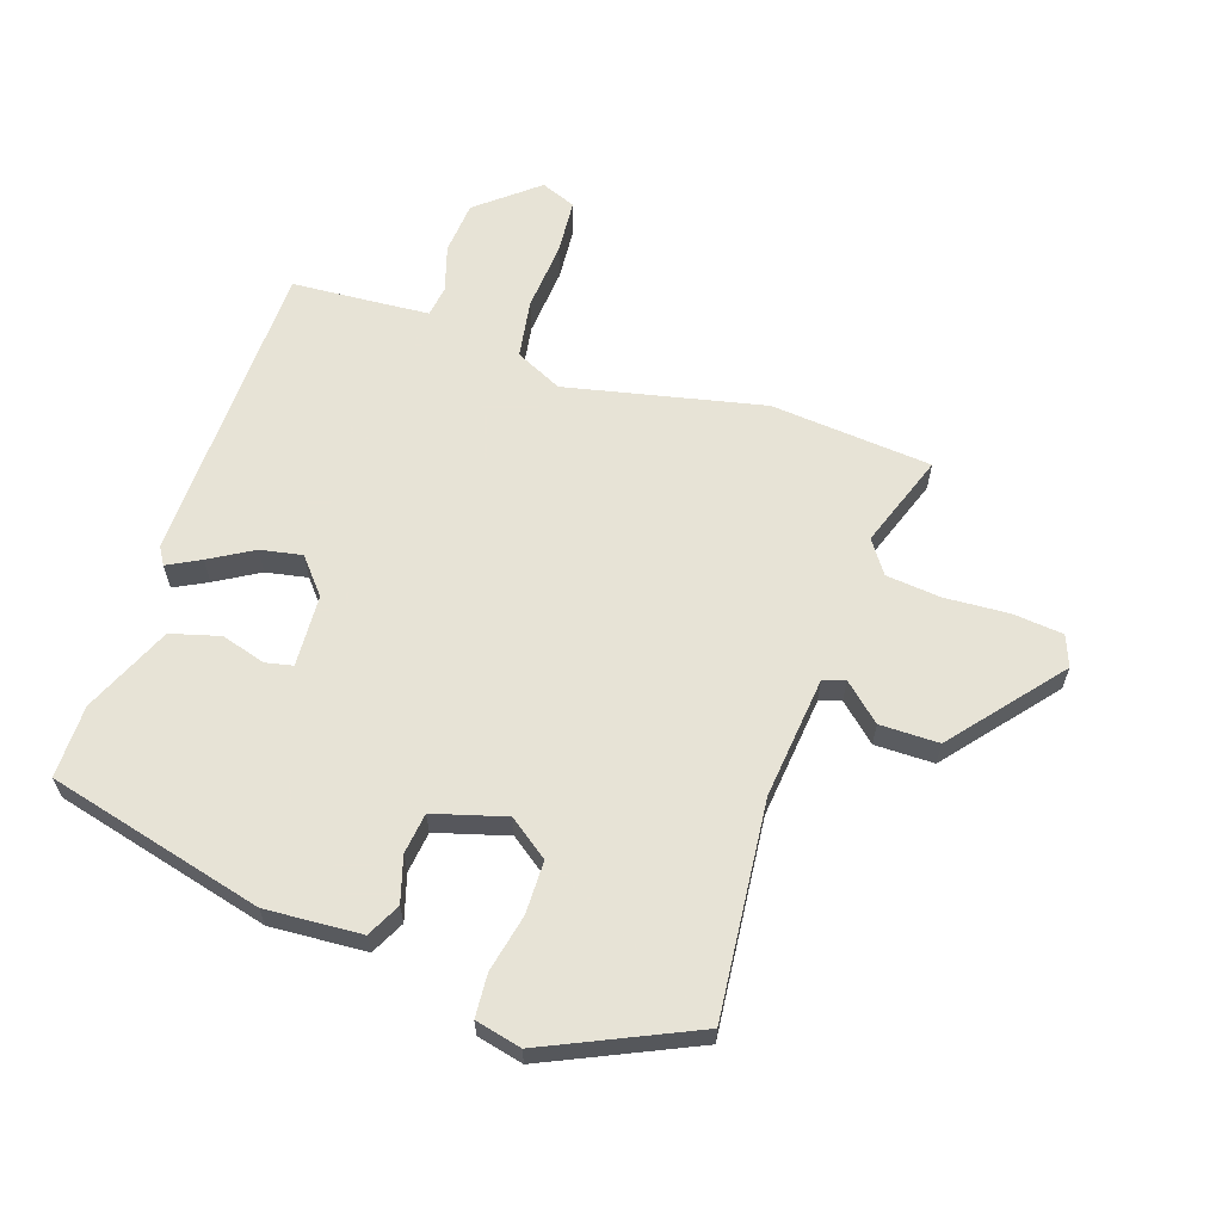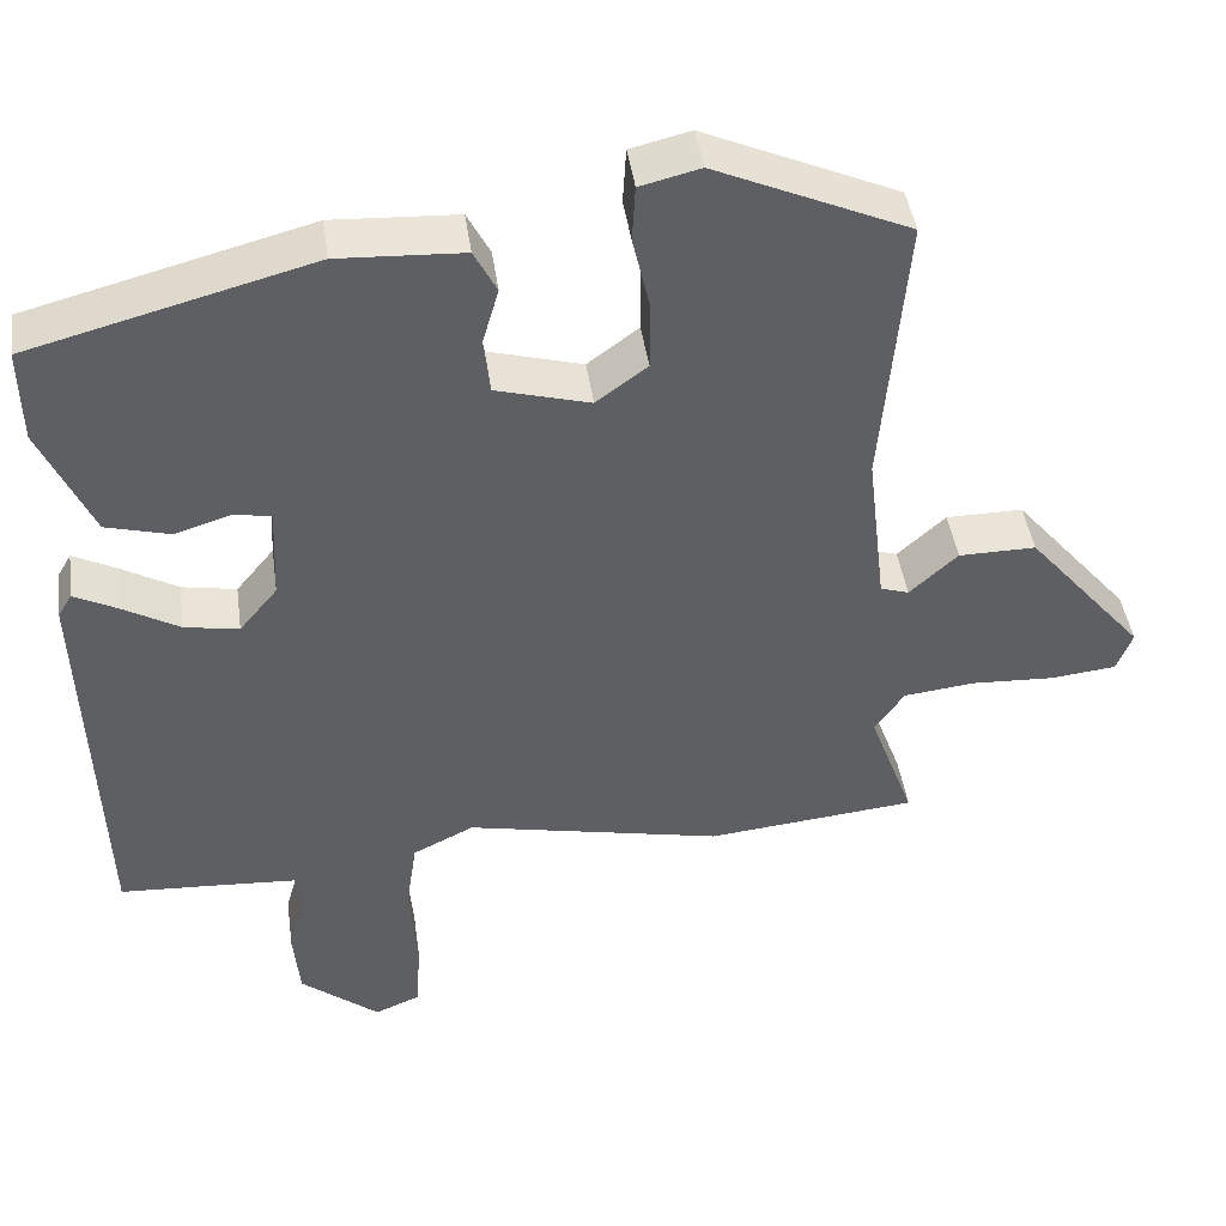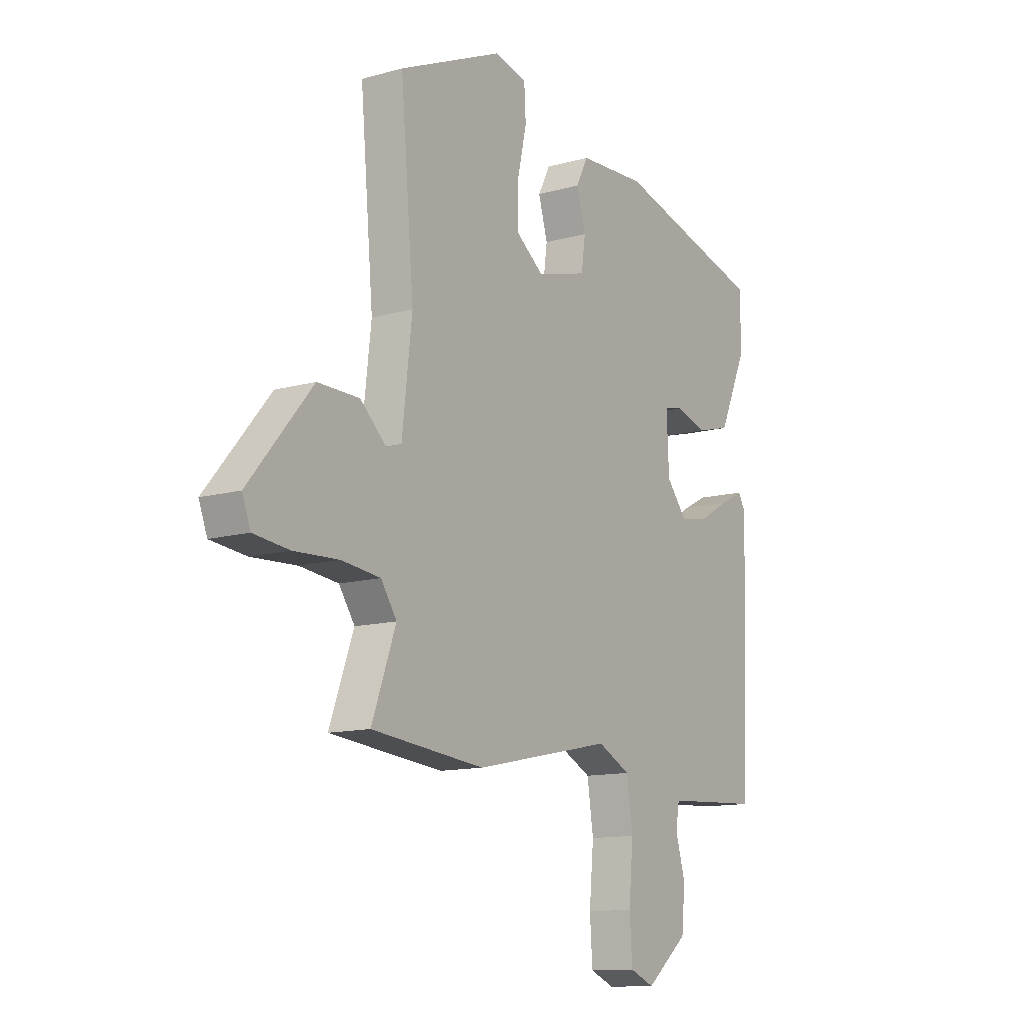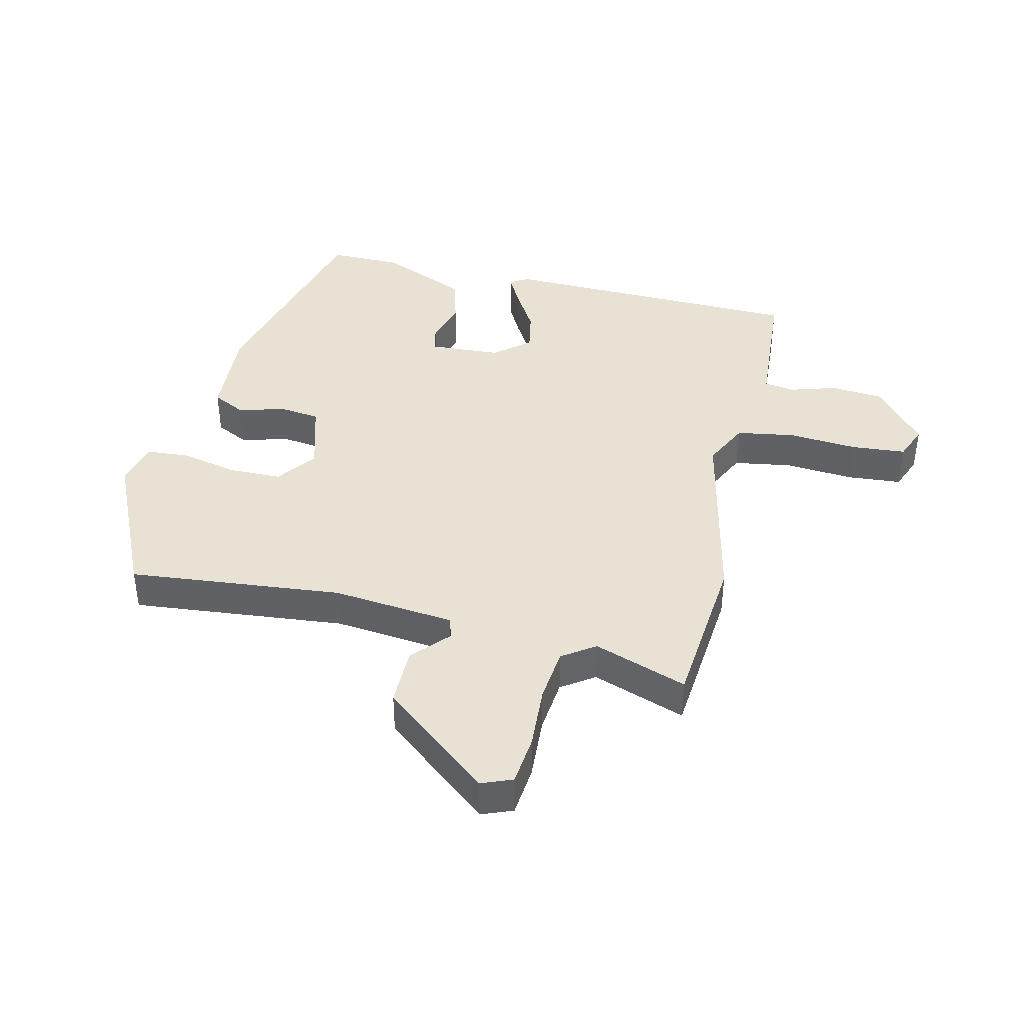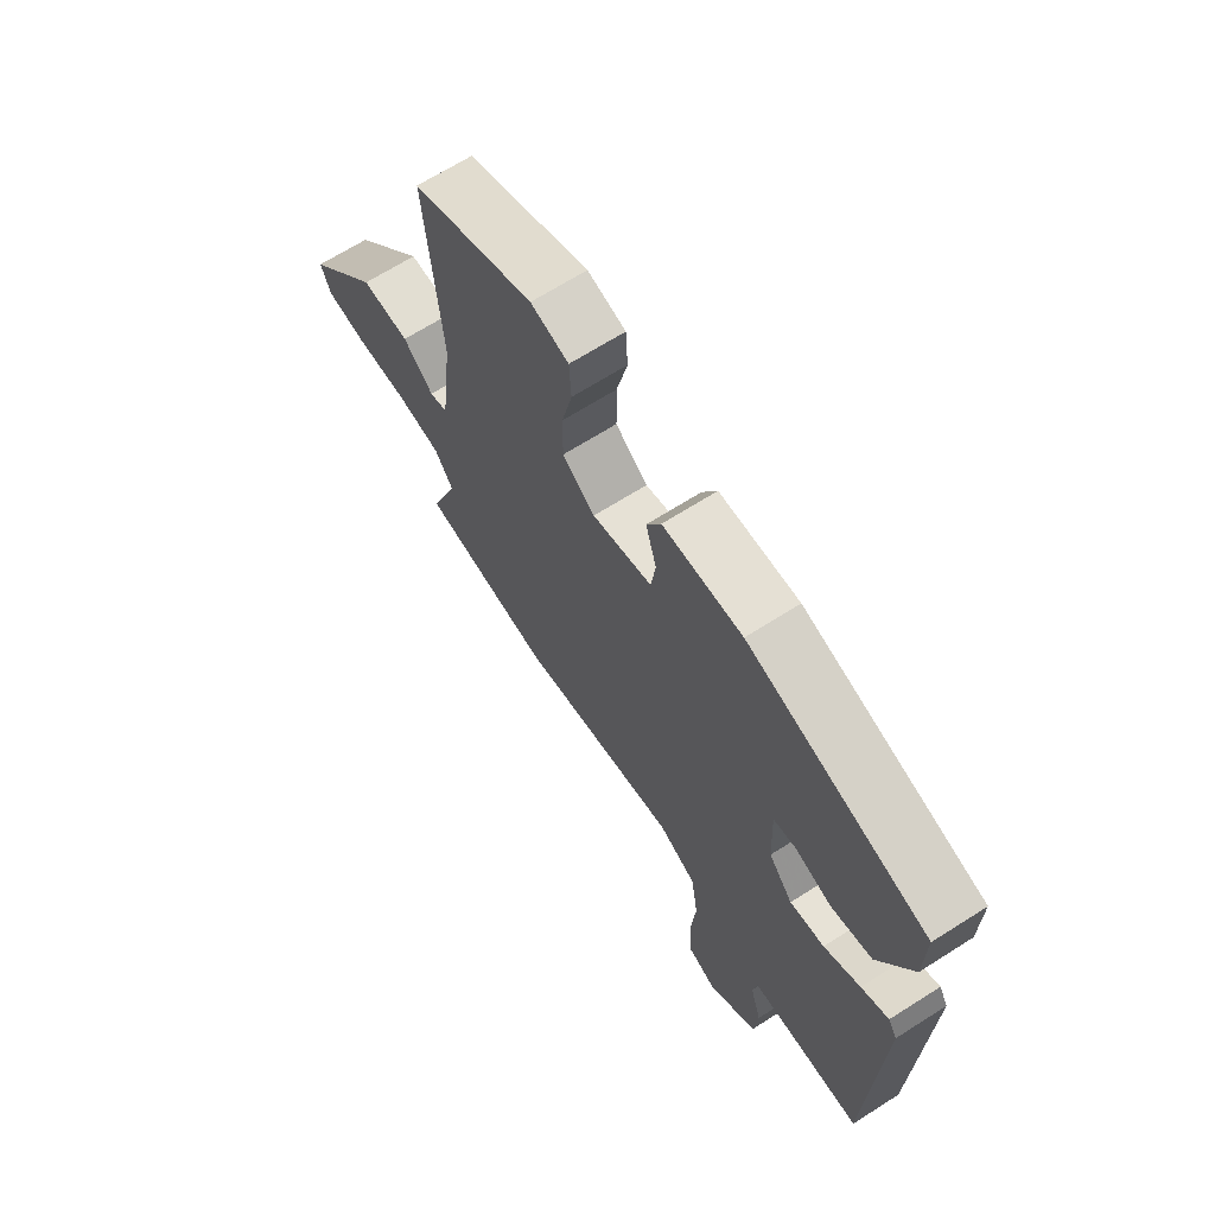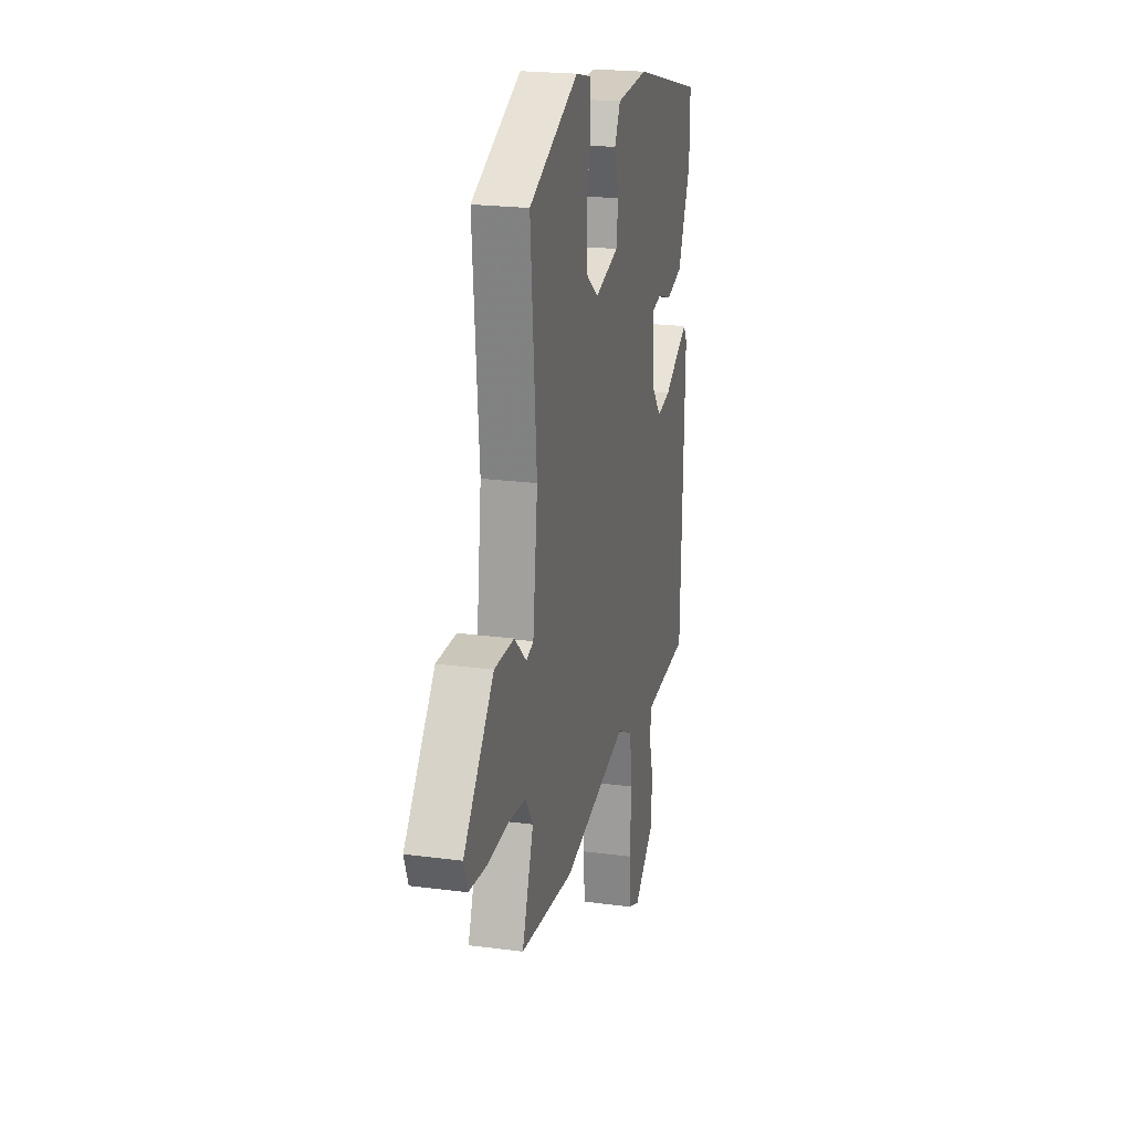
<metadata>
{"format":"obj","ext":"obj","renderer":"f3d","projection":"perspective","resolution":1024,"background":"white","views":[{"elev":62.6,"azim":17.8,"up":"+Y"},{"elev":43.8,"azim":-8.0,"up":"+Z"},{"elev":-12.3,"azim":123.4,"up":"+Z"},{"elev":40.6,"azim":102.6,"up":"+Y"},{"elev":67.4,"azim":-122.5,"up":"+Z"},{"elev":21.7,"azim":103.1,"up":"+Z"}]}
</metadata>
<code>
v 0.515 0.07 0.442
v 0.485 0.07 0.098
v 0.508 0.07 -0.098
v 0.543 0.07 -0.109
v 0.602 0.07 -0.055
v 0.697 0.07 -0.054
v 0.842 0.07 -0.226
v 0.823 0.07 -0.276
v 0.742 0.07 -0.285
v 0.639 0.07 -0.28
v 0.551 0.07 -0.29
v 0.515 0.07 -0.343
v 0.57 0.07 -0.493
v 0.311 0.07 -0.519
v -0.006 0.07 -0.453
v -0.081 0.07 -0.49
v -0.095 0.07 -0.584
v -0.085 0.07 -0.695
v -0.091 0.07 -0.783
v -0.147 0.07 -0.806
v -0.244 0.07 -0.728
v -0.252 0.07 -0.643
v -0.23 0.07 -0.568
v -0.238 0.07 -0.519
v -0.334 0.07 -0.513
v -0.459 0.07 -0.506
v -0.476 0.07 -0.012
v -0.459 0.07 0.017
v -0.406 0.07 -0.01
v -0.336 0.07 -0.05
v -0.269 0.07 -0.062
v -0.222 0.07 -0.005
v -0.217 0.07 0.111
v -0.261 0.07 0.12
v -0.332 0.07 0.098
v -0.411 0.07 0.119
v -0.475 0.07 0.261
v -0.477 0.07 0.378
v -0.13 0.07 0.47
v 0.024 0.07 0.462
v 0.052 0.07 0.408
v 0.031 0.07 0.335
v 0.04 0.07 0.269
v 0.156 0.07 0.237
v 0.219 0.07 0.284
v 0.219 0.07 0.369
v 0.198 0.07 0.461
v 0.202 0.07 0.53
v 0.276 0.07 0.548
v 0.515 0 0.442
v 0.485 0 0.098
v 0.508 0 -0.098
v 0.543 0 -0.109
v 0.602 0 -0.055
v 0.697 0 -0.054
v 0.842 0 -0.226
v 0.823 0 -0.276
v 0.742 0 -0.285
v 0.639 0 -0.28
v 0.551 0 -0.29
v 0.515 0 -0.343
v 0.57 0 -0.493
v 0.311 0 -0.519
v -0.006 0 -0.453
v -0.081 0 -0.49
v -0.095 0 -0.584
v -0.085 0 -0.695
v -0.091 0 -0.783
v -0.147 0 -0.806
v -0.244 0 -0.728
v -0.252 0 -0.643
v -0.23 0 -0.568
v -0.238 0 -0.519
v -0.334 0 -0.513
v -0.459 0 -0.506
v -0.476 0 -0.012
v -0.459 0 0.017
v -0.406 0 -0.01
v -0.336 0 -0.05
v -0.269 0 -0.062
v -0.222 0 -0.005
v -0.217 0 0.111
v -0.261 0 0.12
v -0.332 0 0.098
v -0.411 0 0.119
v -0.475 0 0.261
v -0.477 0 0.378
v -0.13 0 0.47
v 0.024 0 0.462
v 0.052 0 0.408
v 0.031 0 0.335
v 0.04 0 0.269
v 0.156 0 0.237
v 0.219 0 0.284
v 0.219 0 0.369
v 0.198 0 0.461
v 0.202 0 0.53
v 0.276 0 0.548
f 46 47 48 49
f 45 46 49 1
f 44 45 1 2
f 43 44 2 3
f 39 40 41 42
f 39 42 43
f 38 39 43
f 37 38 43 3
f 34 35 36 37
f 33 34 37
f 27 28 29 30
f 25 26 27 30
f 24 25 30 31
f 23 24 31 32
f 21 22 23
f 20 21 23
f 17 18 19 20
f 16 17 20 23
f 12 13 14 15
f 11 12 15
f 7 8 9 10
f 7 10 11
f 4 5 6 7
f 3 4 7 11
f 33 37 3 11
f 16 23 32 33
f 15 16 33
f 11 15 33
f 98 97 96 95
f 50 98 95 94
f 51 50 94 93
f 52 51 93 92
f 91 90 89 88
f 92 91 88
f 92 88 87
f 52 92 87 86
f 86 85 84 83
f 86 83 82
f 79 78 77 76
f 79 76 75 74
f 80 79 74 73
f 81 80 73 72
f 72 71 70
f 72 70 69
f 69 68 67 66
f 72 69 66 65
f 64 63 62 61
f 64 61 60
f 59 58 57 56
f 60 59 56
f 56 55 54 53
f 60 56 53 52
f 60 52 86 82
f 82 81 72 65
f 82 65 64
f 82 64 60
f 1 50 51 2
f 2 51 52 3
f 3 52 53 4
f 4 53 54 5
f 5 54 55 6
f 6 55 56 7
f 7 56 57 8
f 8 57 58 9
f 9 58 59 10
f 10 59 60 11
f 11 60 61 12
f 12 61 62 13
f 13 62 63 14
f 14 63 64 15
f 15 64 65 16
f 16 65 66 17
f 17 66 67 18
f 18 67 68 19
f 19 68 69 20
f 20 69 70 21
f 21 70 71 22
f 22 71 72 23
f 23 72 73 24
f 24 73 74 25
f 25 74 75 26
f 26 75 76 27
f 27 76 77 28
f 28 77 78 29
f 29 78 79 30
f 30 79 80 31
f 31 80 81 32
f 32 81 82 33
f 33 82 83 34
f 34 83 84 35
f 35 84 85 36
f 36 85 86 37
f 37 86 87 38
f 38 87 88 39
f 39 88 89 40
f 40 89 90 41
f 41 90 91 42
f 42 91 92 43
f 43 92 93 44
f 44 93 94 45
f 45 94 95 46
f 46 95 96 47
f 47 96 97 48
f 48 97 98 49
f 49 98 50 1

</code>
